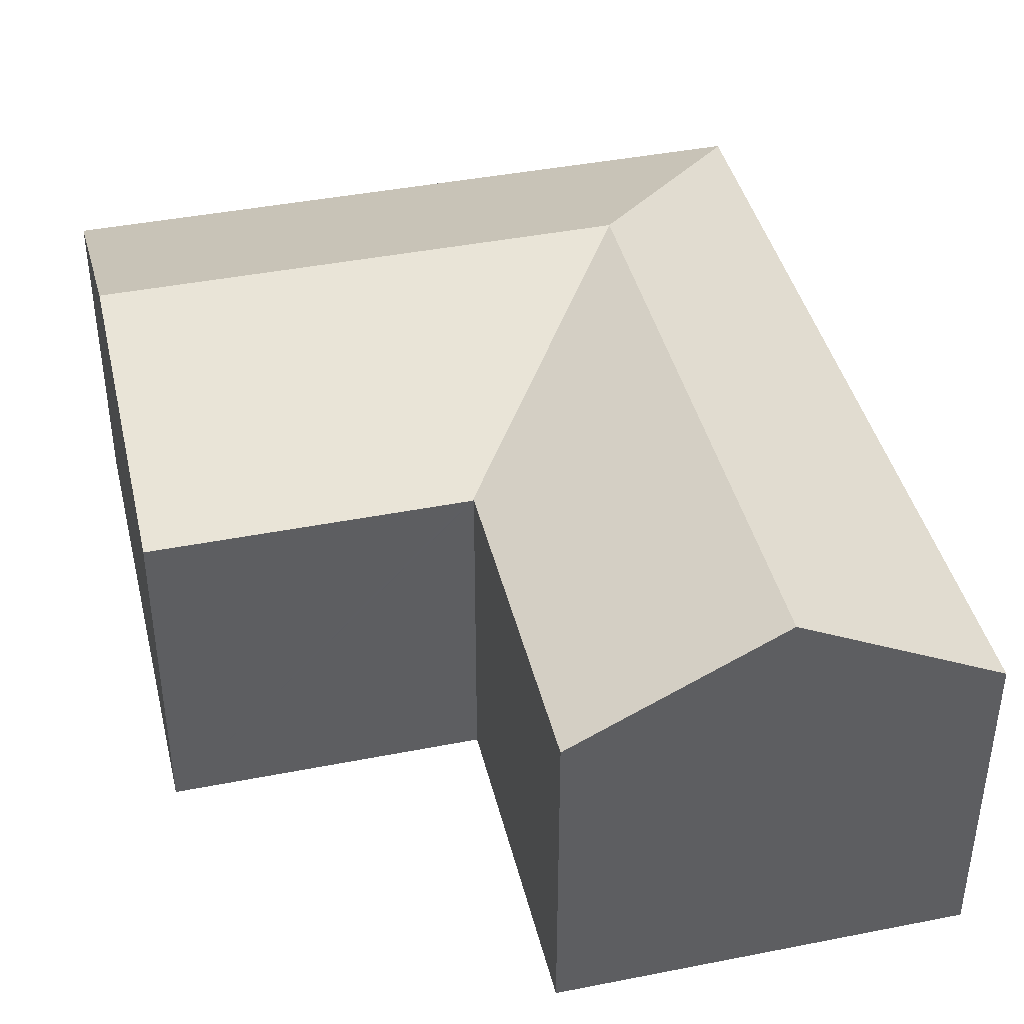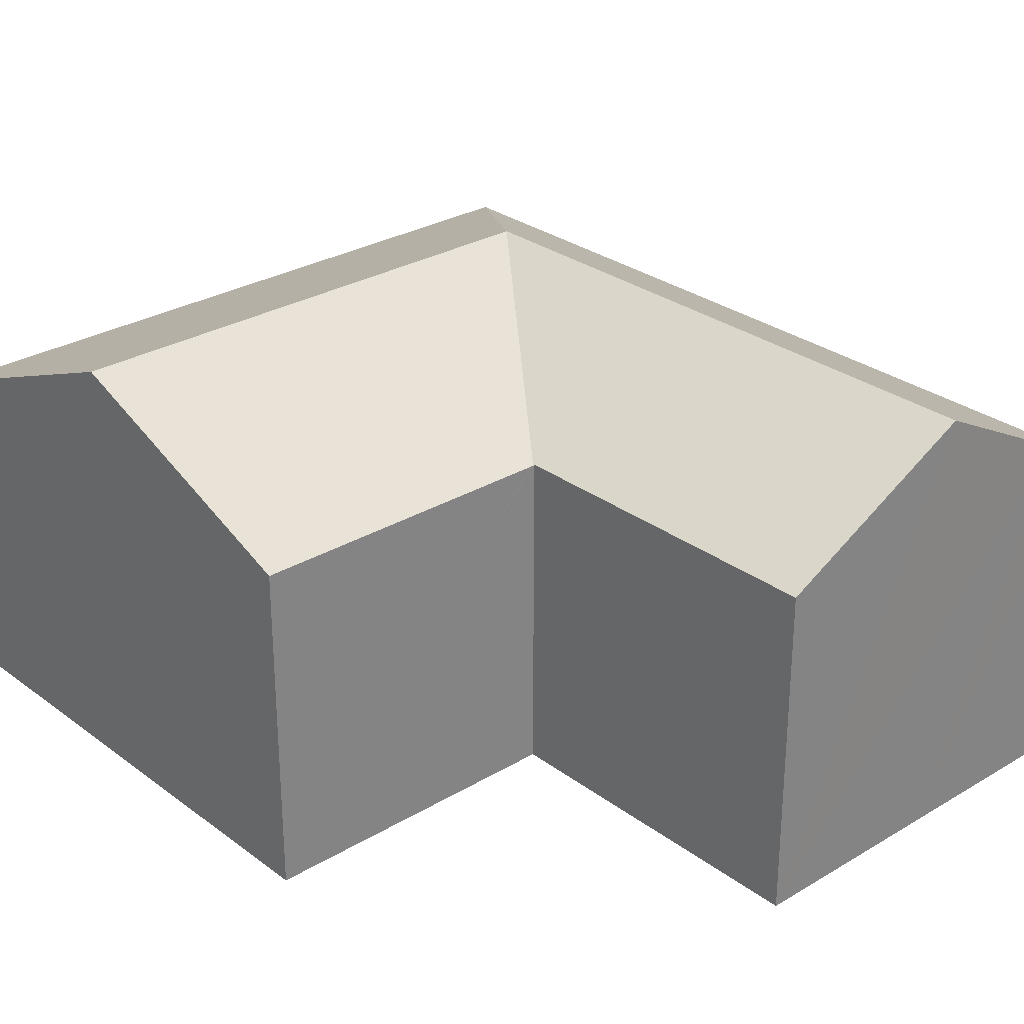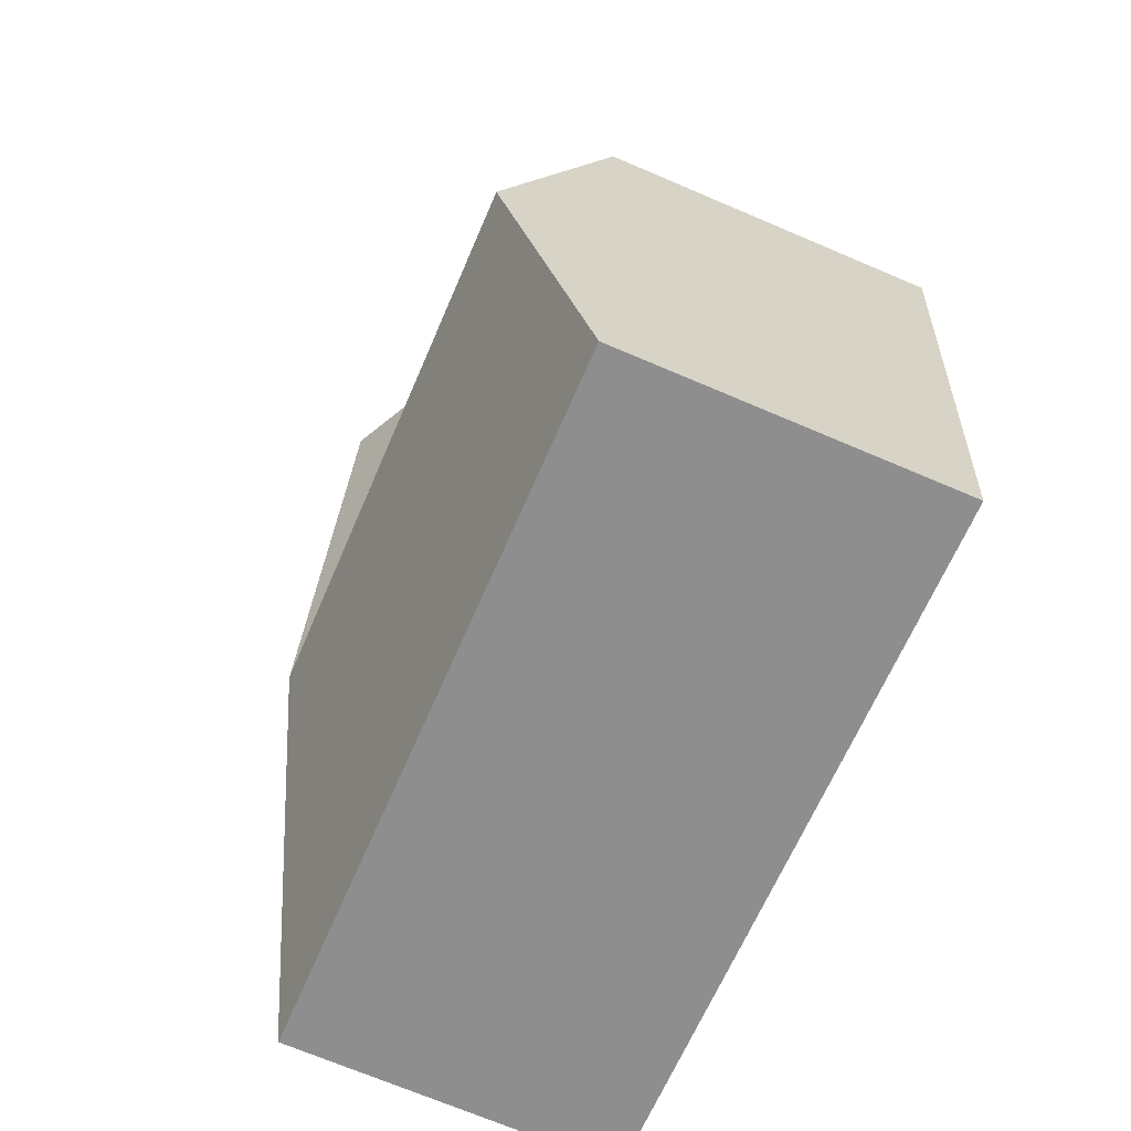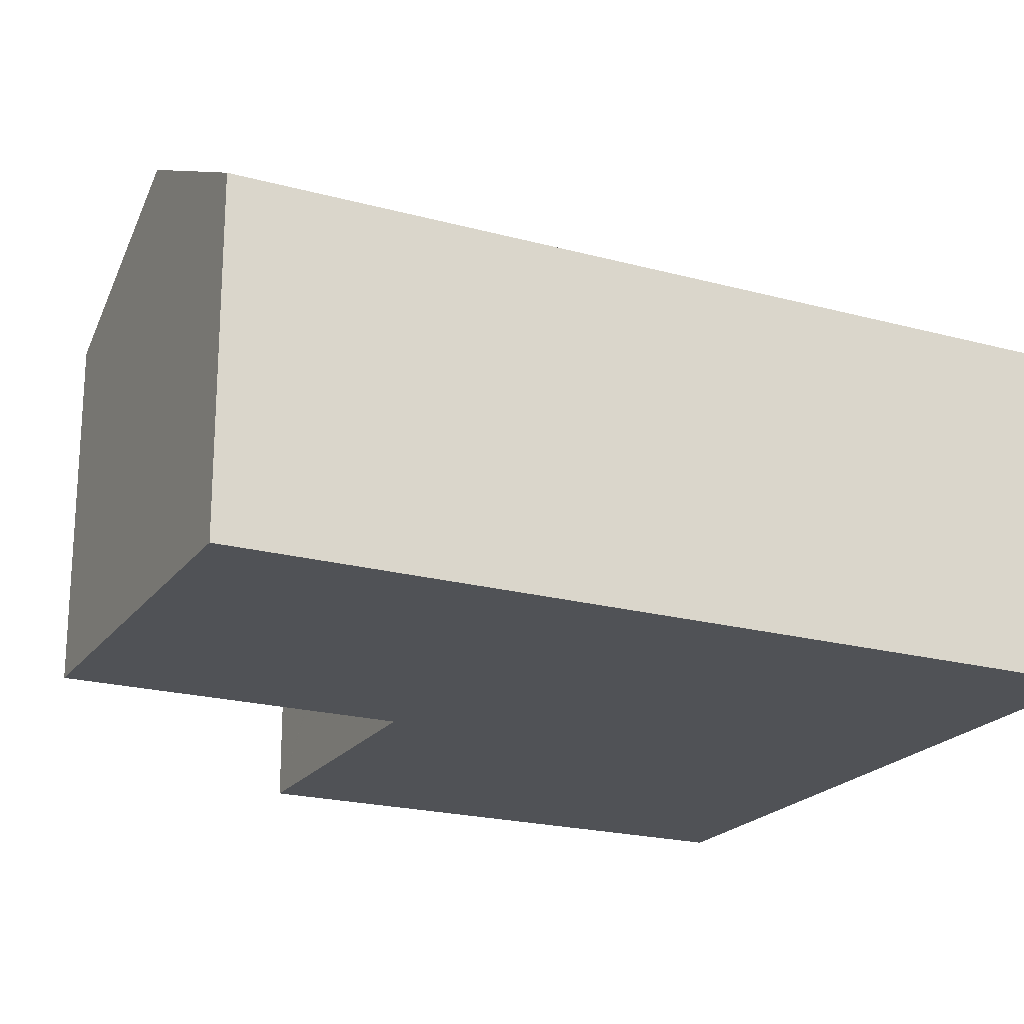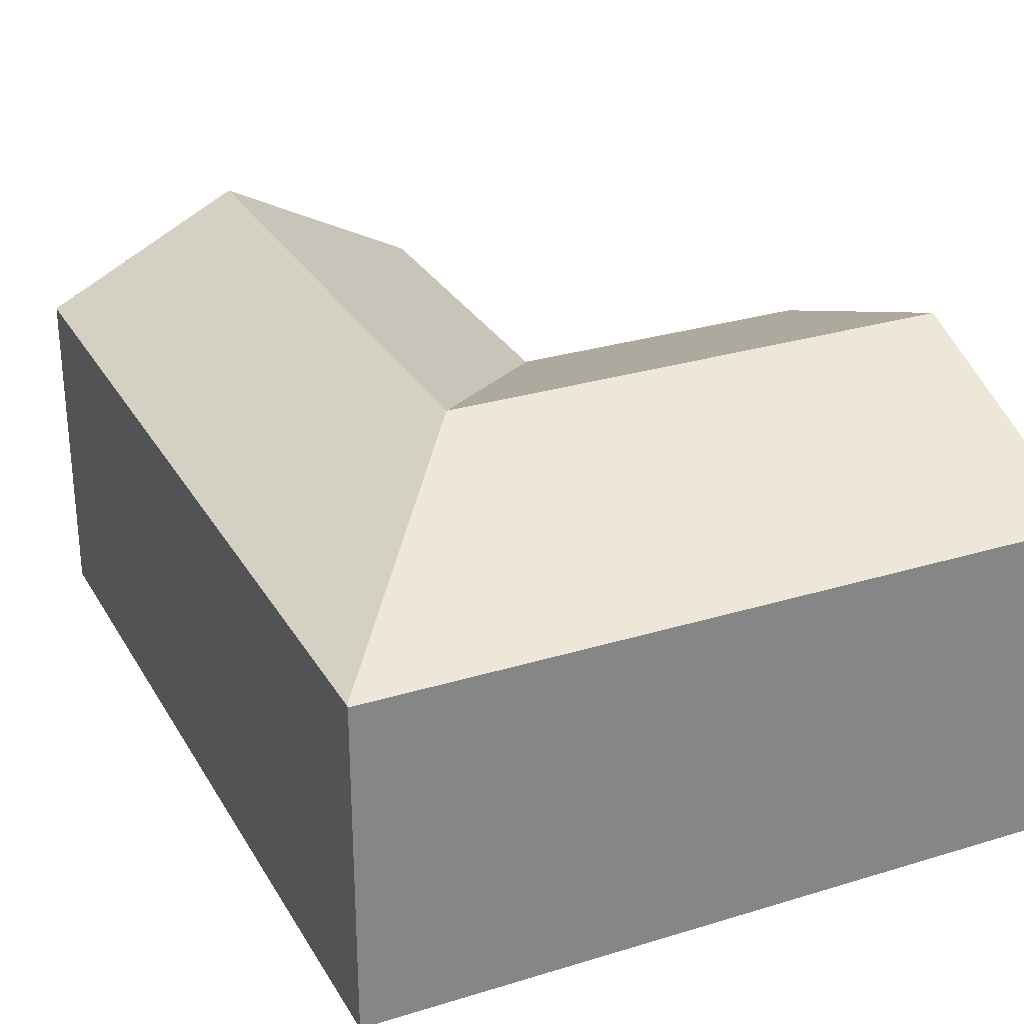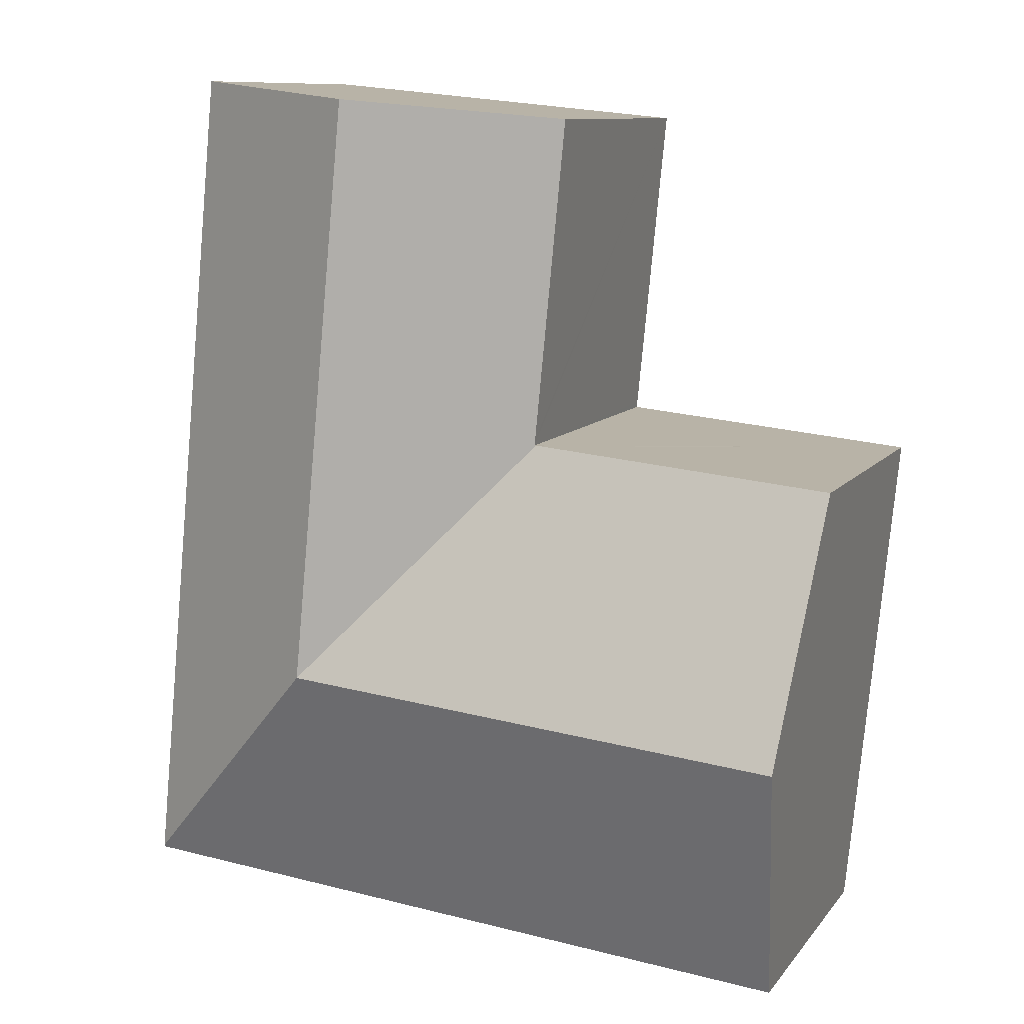
<metadata>
{"format":"obj","ext":"obj","renderer":"f3d","projection":"perspective","resolution":1024,"background":"white","views":[{"elev":41.6,"azim":-19.0,"up":"+Y"},{"elev":28.6,"azim":-47.5,"up":"+Y"},{"elev":-70.4,"azim":-113.1,"up":"+Z"},{"elev":-21.0,"azim":58.4,"up":"+Y"},{"elev":28.6,"azim":149.7,"up":"+Y"},{"elev":10.1,"azim":-158.3,"up":"+Z"}]}
</metadata>
<code>
v  9.436 7.601 -3.741
v  12.49 5.795 1.32
v  13.4 5.795 -7.985
v  8.975 7.601 0.977
v  11.93 5.795 7.036
v  8.417 7.601 6.693
v  11.08 6.233 6.953
v  0.451 7.601 -4.618
v  6.271 5.783 -8.712
v  0.902 5.783 -9.236
v  5.82 7.601 -4.094
v  13.4 5.783 -8.015
v  0.522 5.783 0.051
v  0 5.783 3.541e-16
v  5.369 5.783 0.524
v  5.445 5.783 0.532
v  5.468 5.795 0.534
v  5.458 5.795 0.633
v  4.9 5.795 6.349
v  4.9 -3.888e-16 6.349
v  8.417 -4.098e-16 6.693
v  11.93 -4.308e-16 7.036
v  11.08 -4.257e-16 6.953
v  0 0 0
v  5.445 -3.258e-17 0.532
v  5.468 -3.27e-17 0.534
v  0.522 -3.123e-18 0.051
v  5.369 -3.209e-17 0.524
v  12.49 -8.083e-17 1.32
v  13.4 4.889e-16 -7.985
v  13.4 4.908e-16 -8.015
v  6.271 5.335e-16 -8.712
v  0.902 5.655e-16 -9.236
v  0.451 2.828e-16 -4.618
v  5.458 -3.876e-17 0.633
g defaultobject
f 1 2 3
f 2 1 4
f 2 4 5
f 5 4 6
f 5 6 7
f 8 9 10
f 9 8 11
f 9 11 12
f 12 11 1
f 12 1 3
f 13 8 14
f 8 13 11
f 11 13 15
f 11 15 16
f 11 16 1
f 17 4 1
f 4 17 18
f 4 18 19
f 4 19 6
f 16 17 1
f 20 6 19
f 6 20 7
f 7 20 21
f 7 21 5
f 5 21 22
f 22 21 23
f 24 13 14
f 13 24 15
f 15 24 16
f 16 24 17
f 17 24 25
f 17 25 26
f 25 24 27
f 25 27 28
f 22 2 5
f 2 22 29
f 2 29 3
f 3 29 30
f 3 30 12
f 12 30 31
f 31 9 12
f 9 31 32
f 9 32 10
f 10 32 33
f 33 8 10
f 8 33 14
f 14 33 34
f 14 34 24
f 18 20 19
f 20 18 17
f 20 17 35
f 35 17 26
f 32 34 33
f 34 32 24
f 24 32 27
f 27 32 28
f 28 32 31
f 28 31 25
f 25 31 26
f 26 31 35
f 35 31 20
f 20 31 21
f 21 31 30
f 21 30 29
f 21 29 23
f 23 29 22

</code>
